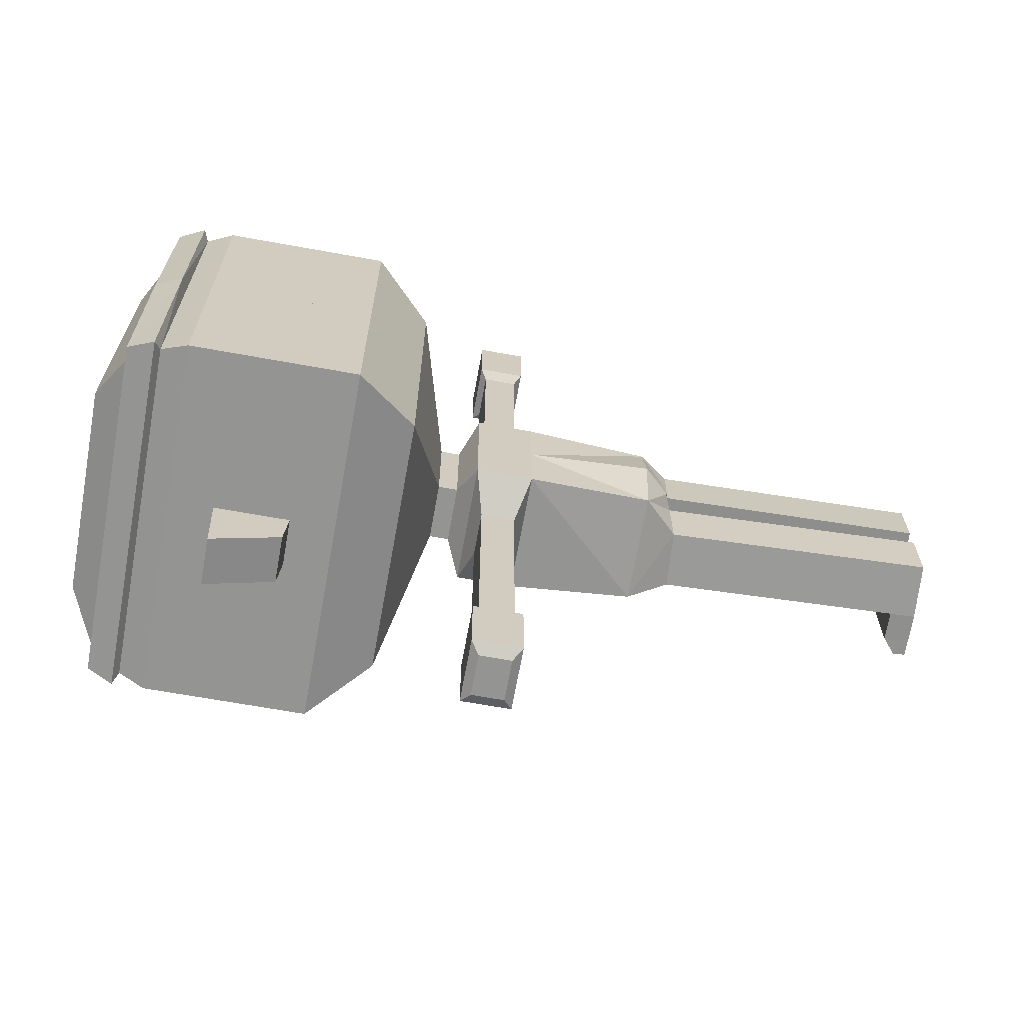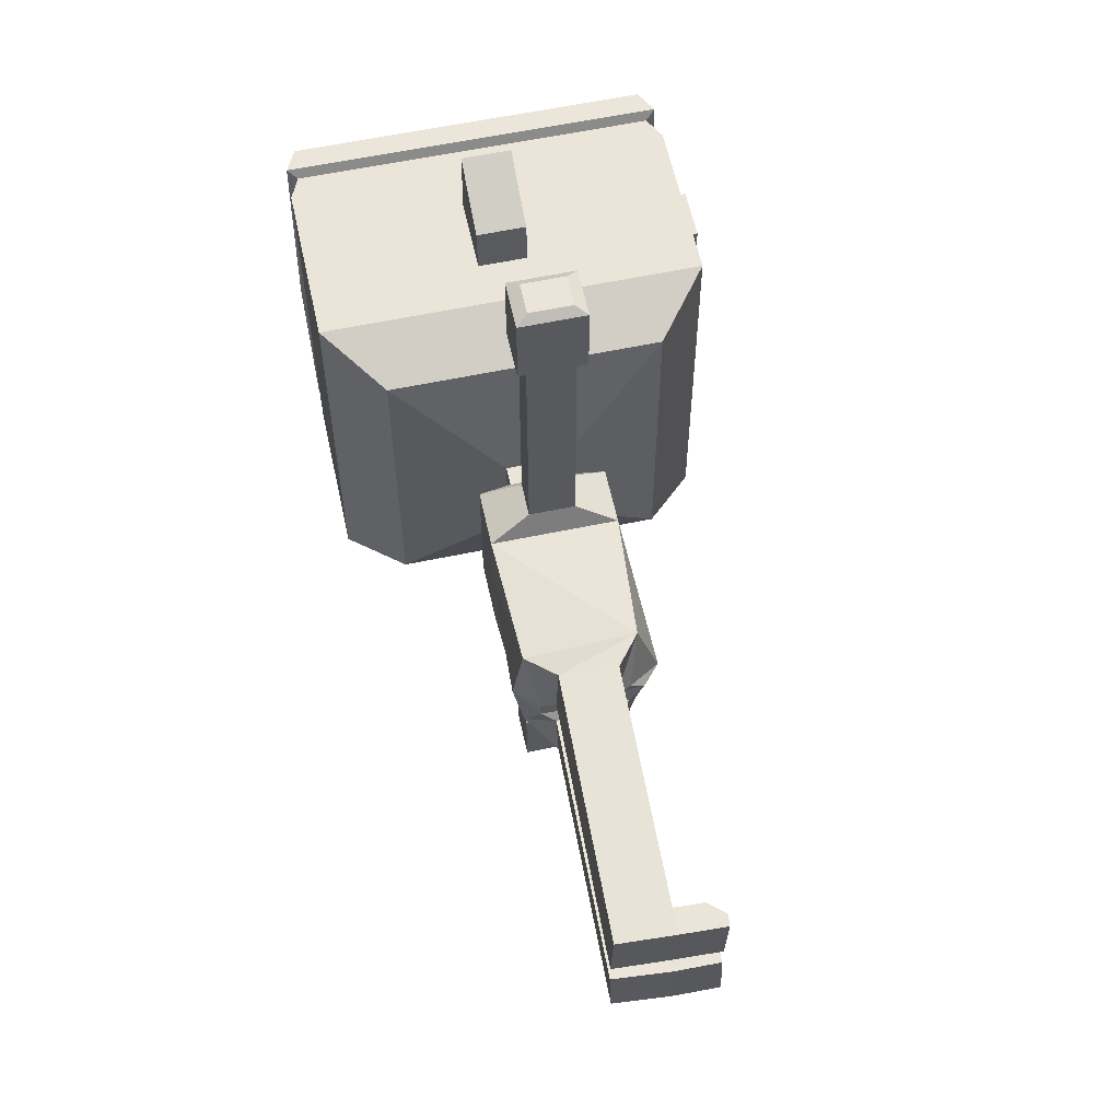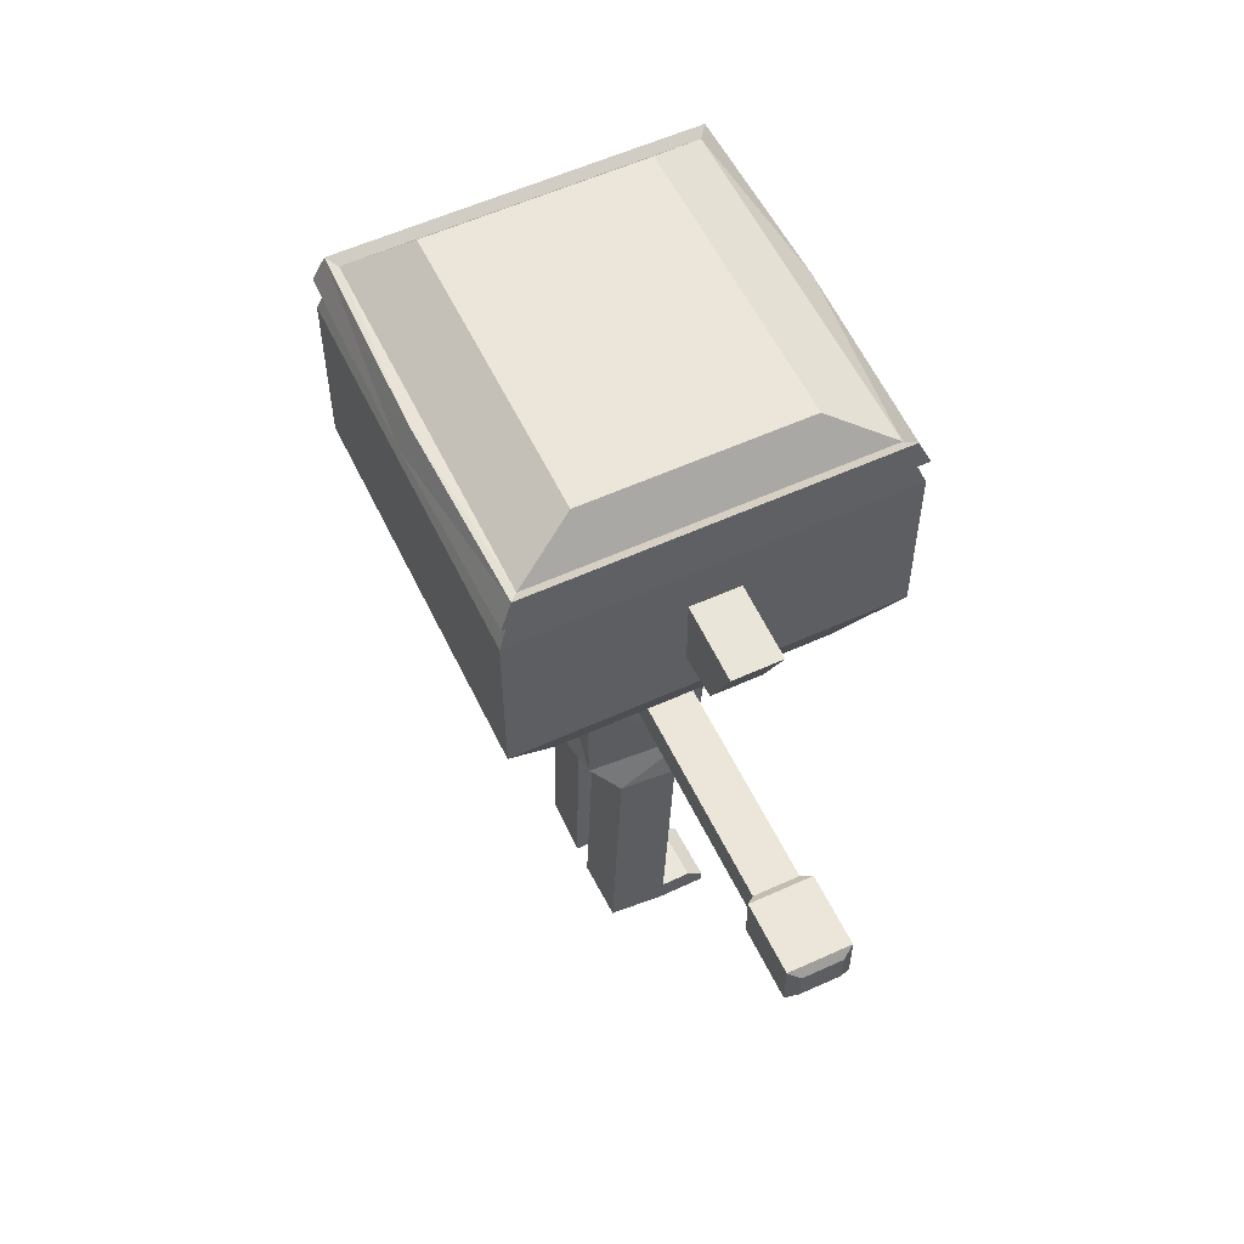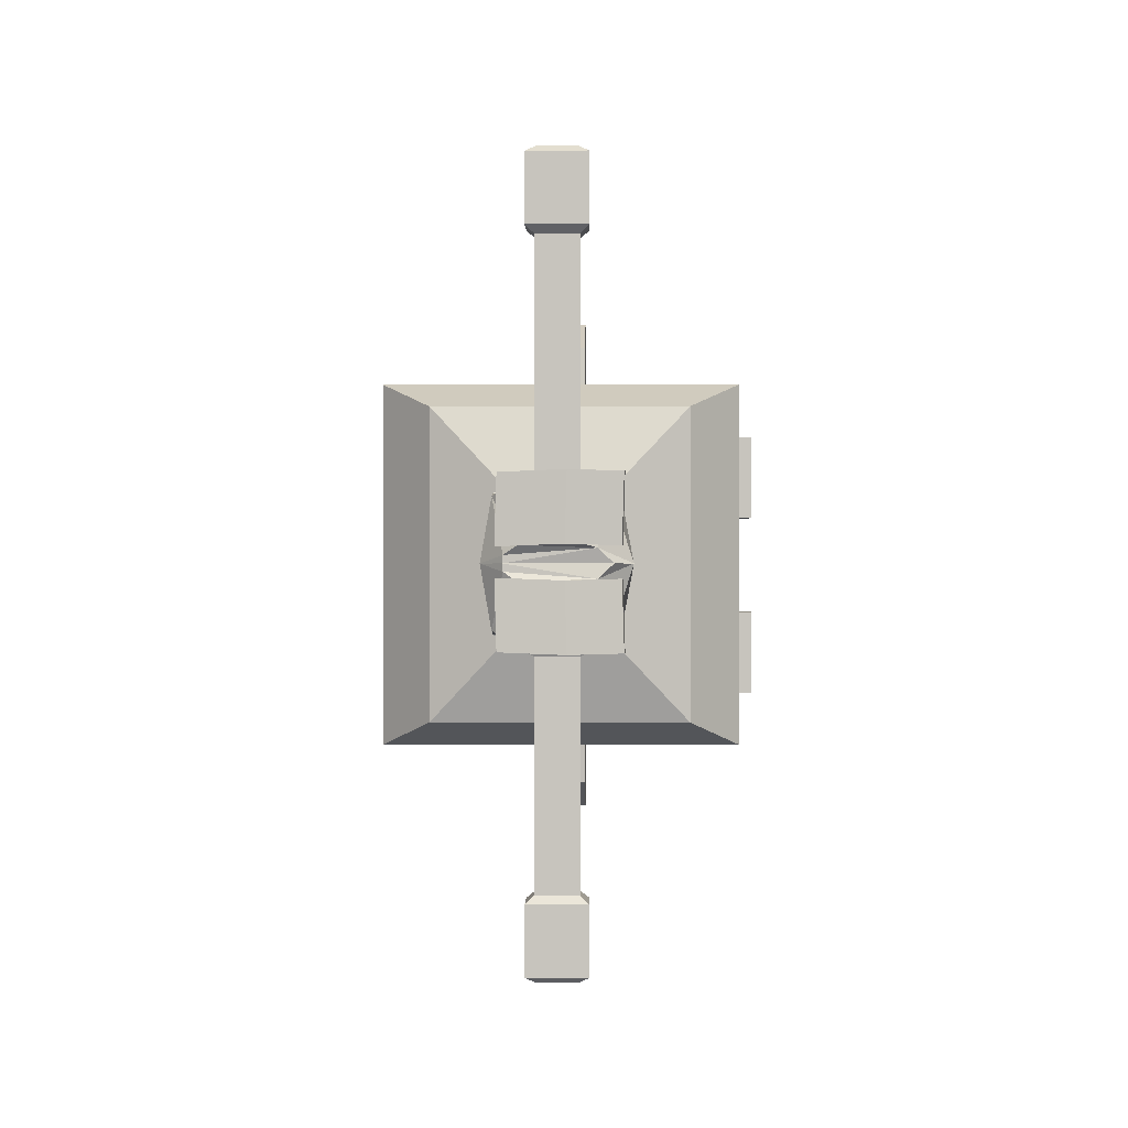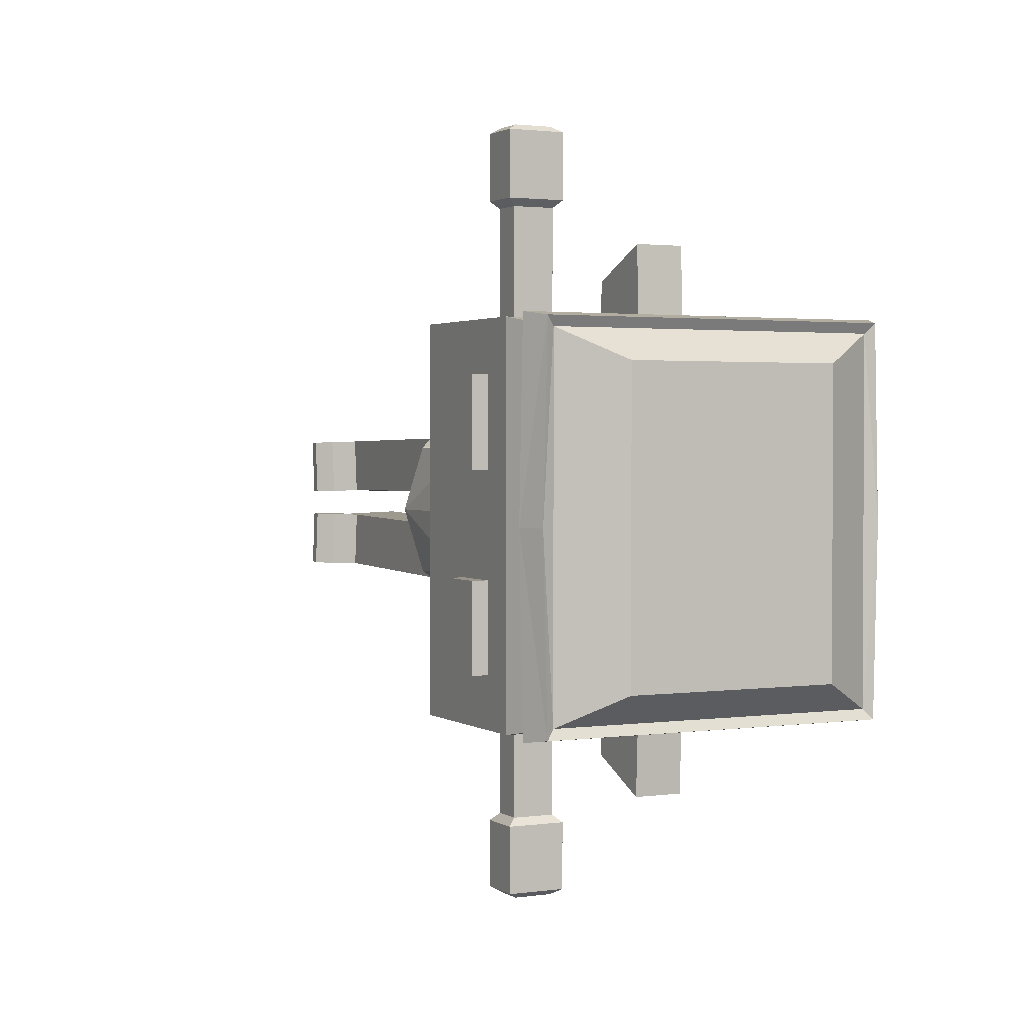
<metadata>
{"format":"obj","ext":"obj","renderer":"f3d","projection":"perspective","resolution":1024,"background":"white","views":[{"elev":-67.0,"azim":-100.3,"up":"+Z"},{"elev":59.4,"azim":-12.2,"up":"+Z"},{"elev":56.9,"azim":-25.4,"up":"+Y"},{"elev":-0.2,"azim":1.2,"up":"+Z"},{"elev":1.9,"azim":153.5,"up":"+Z"}]}
</metadata>
<code>
o Cube
v 1 6.862 -1.106
v 0.8403 4.862 -1.106
v -1 6.862 -1.106
v -0.9228 4.862 -1
v -0.7363 4.458 -0.1235
v 0.6608 4.458 -0.2298
v 0.4256 4.283 -1.27
v -0.4874 4.345 -1.236
v 0.3962 4.299 -0.3056
v -0.5168 4.362 -0.2711
v 0.3666 2.363 -1.24
v -0.5464 2.425 -1.205
v 0.3372 2.38 -0.2752
v -0.5758 2.442 -0.2407
v 0.3599 2.145 -1.237
v -0.5531 2.207 -1.202
v 0.3305 2.162 -0.2718
v -0.5825 2.224 -0.2372
v 0.3538 1.947 -1.233
v -0.5592 2.009 -1.199
v 0.3244 1.964 -0.2686
v -0.5886 2.026 -0.2341
v 0.3062 0.4002 -1.209
v -0.6067 0.4622 -1.174
v 0.2768 0.4163 -0.2441
v -0.6361 0.4784 -0.2095
v 0.2936 -0.01064 -1.202
v -0.6193 0.05143 -1.168
v 0.2642 0.005555 -0.2376
v -0.6488 0.06763 -0.203
v 0.7543 0.4019 -0.2293
v 0.7837 0.3857 -1.194
v 0.7417 -0.008888 -0.2228
v 0.7711 -0.02508 -1.188
v 1.019 0.1806 -0.2211
v 1.049 0.1644 -1.186
v 1.007 -0.0169 -0.2146
v 1.036 -0.03309 -1.179
v 1 7.783 -1.106
v -1 7.783 -1.106
v -0.3643 7.046 -1.457
v 0.3643 7.046 -1.457
v -0.3643 7.6 -1.457
v 0.3643 7.6 -1.457
v -0.3643 7.046 -3.359
v 0.3643 7.046 -3.359
v -0.3643 7.6 -3.359
v 0.3643 7.6 -3.359
v -0.3643 7.046 -3.475
v 0.3643 7.046 -3.475
v -0.3643 7.6 -3.475
v 0.3643 7.6 -3.475
v -0.3643 7.046 -3.634
v 0.3643 7.046 -3.634
v -0.3643 7.6 -3.634
v 0.3643 7.6 -3.634
v -0.3643 7.046 -5.211
v 0.3643 7.046 -5.211
v -0.3643 7.6 -5.211
v 0.3643 7.6 -5.211
v -0.5081 6.936 -5.339
v 0.5081 6.936 -5.339
v -0.5081 7.71 -5.339
v 0.5081 7.71 -5.339
v -0.5081 6.936 -6.494
v 0.5081 6.936 -6.494
v -0.5081 7.71 -6.494
v 0.5081 7.71 -6.494
v -0.3286 7.073 -6.594
v 0.3286 7.073 -6.594
v -0.3286 7.573 -6.594
v 0.3286 7.573 -6.594
v 0.4607 8.044 -0.808
v -0.4607 8.044 -0.808
v 0.4607 8.355 -0.808
v -0.4607 8.355 -0.808
v 2.155 8.976 -2.611
v -2.155 8.976 -2.611
v 2.676 13.47 -2.874
v -2.676 13.47 -2.874
v 1.72 14.03 -2.391
v -1.72 14.03 -2.391
v -3.009 9.95 -3.042
v 3.009 9.95 -3.042
v -3.009 12.62 -3.042
v 3.009 12.62 -3.042
v -0.3899 10.68 -3.042
v 0.3899 10.68 -3.042
v -0.3899 11.9 -3.042
v 0.3899 11.9 -3.042
v -0.3899 11.84 -4.248
v -0.3899 10.73 -3.739
v 0.3899 11.84 -4.248
v 0.3899 10.73 -3.739
v 3.009 11.19 -0.819
v 3.009 11.19 -2.223
v 3.009 12.02 -0.819
v 3.009 12.02 -2.223
v 3.273 12.02 -2.223
v 3.273 11.19 -2.223
v 3.273 11.19 -0.819
v 3.273 12.02 -0.819
v 3.009 11.19 -1.339
v 3.009 12.02 -1.339
v 3.273 11.19 -1.339
v 3.273 12.02 -1.339
v -2.842 13.05 -2.958
v 2.842 13.05 -2.958
v 2.812 13.55 -3.033
v -2.812 13.55 -3.033
v -2.996 13.14 -3.098
v 2.996 13.14 -3.098
v 1 6.862 1.106
v 0.8403 4.862 1.106
v 1.127 6.862 0
v 1.196 4.862 0
v -1 6.862 1.106
v -0.9228 4.862 1
v -1 6.862 0
v -1.099 4.862 0
v -0.7363 4.458 0.1235
v -0.743 4.458 0
v 0.6608 4.458 0.2298
v 0.9032 4.529 0
v 0.4256 4.283 1.27
v -0.4874 4.345 1.236
v 0.3962 4.299 0.3056
v -0.5168 4.362 0.2711
v 0.3666 2.363 1.24
v -0.5464 2.425 1.205
v 0.3372 2.38 0.2752
v -0.5758 2.442 0.2407
v 0.3599 2.145 1.237
v -0.5531 2.207 1.202
v 0.3305 2.162 0.2718
v -0.5825 2.224 0.2372
v 0.3538 1.947 1.233
v -0.5592 2.009 1.199
v 0.3244 1.964 0.2686
v -0.5886 2.026 0.2341
v 0.3062 0.4002 1.209
v -0.6067 0.4622 1.174
v 0.2768 0.4163 0.2441
v -0.6361 0.4784 0.2095
v 0.2936 -0.01064 1.202
v -0.6193 0.05143 1.168
v 0.2642 0.005555 0.2376
v -0.6488 0.06763 0.203
v 0.7543 0.4019 0.2293
v 0.7837 0.3857 1.194
v 0.7417 -0.008888 0.2228
v 0.7711 -0.02508 1.188
v 1.019 0.1806 0.2211
v 1.049 0.1644 1.186
v 1.007 -0.0169 0.2146
v 1.036 -0.03309 1.179
v 1 7.783 0
v -1 7.783 0
v 1 7.783 1.106
v -1 7.783 1.106
v -0.3643 7.046 1.457
v 0.3643 7.046 1.457
v -0.3643 7.6 1.457
v 0.3643 7.6 1.457
v -0.3643 7.046 3.359
v 0.3643 7.046 3.359
v -0.3643 7.6 3.359
v 0.3643 7.6 3.359
v -0.3643 7.046 3.475
v 0.3643 7.046 3.475
v -0.3643 7.6 3.475
v 0.3643 7.6 3.475
v -0.3643 7.046 3.634
v 0.3643 7.046 3.634
v -0.3643 7.6 3.634
v 0.3643 7.6 3.634
v -0.3643 7.046 5.211
v 0.3643 7.046 5.211
v -0.3643 7.6 5.211
v 0.3643 7.6 5.211
v -0.5081 6.936 5.339
v 0.5081 6.936 5.339
v -0.5081 7.71 5.339
v 0.5081 7.71 5.339
v -0.5081 6.936 6.494
v 0.5081 6.936 6.494
v -0.5081 7.71 6.494
v 0.5081 7.71 6.494
v -0.3286 7.073 6.594
v 0.3286 7.073 6.594
v -0.3286 7.573 6.594
v 0.3286 7.573 6.594
v 0.4607 8.044 0
v -0.4607 8.044 0
v 0.4607 8.044 0.808
v -0.4607 8.044 0.808
v 0.4607 8.355 0
v -0.4607 8.355 0
v 0.4607 8.355 0.808
v -0.4607 8.355 0.808
v 2.155 8.976 0
v -2.155 8.976 0
v 2.155 8.976 2.611
v -2.155 8.976 2.611
v 2.676 13.47 0
v -2.676 13.47 0
v 2.676 13.47 2.874
v -2.676 13.47 2.874
v 1.72 14.03 0
v -1.72 14.03 0
v 1.72 14.03 2.391
v -1.72 14.03 2.391
v -3.009 9.95 0
v -3.009 9.95 3.042
v 3.009 9.95 0
v 3.009 9.95 3.042
v -3.009 12.62 0
v 3.009 12.62 0
v -3.009 12.62 3.042
v 3.009 12.62 3.042
v -0.3899 10.68 3.042
v 0.3899 10.68 3.042
v -0.3899 11.9 3.042
v 0.3899 11.9 3.042
v -0.3899 11.84 4.248
v -0.3899 10.73 3.739
v 0.3899 11.84 4.248
v 0.3899 10.73 3.739
v 3.009 11.19 0.819
v 3.009 11.19 2.223
v 3.009 12.02 0.819
v 3.009 12.02 2.223
v 3.273 12.02 2.223
v 3.273 11.19 2.223
v 3.273 11.19 0.819
v 3.273 12.02 0.819
v 3.009 11.19 1.339
v 3.009 12.02 1.339
v 3.273 11.19 1.339
v 3.273 12.02 1.339
v -2.842 13.05 0
v 2.842 13.05 0
v -2.842 13.05 2.958
v 2.842 13.05 2.958
v 2.812 13.55 3.033
v 2.886 13.55 0
v -2.886 13.55 0
v -2.812 13.55 3.033
v -3.052 13.13 0
v 3.052 13.13 0
v -2.996 13.14 3.098
v 2.996 13.14 3.098
f 119 40 3
f 119 4 120
f 120 5 122
f 1 116 2
f 3 2 4
f 6 122 5
f 116 6 2
f 6 10 9
f 8 14 10
f 4 10 5
f 2 8 4
f 2 9 7
f 13 15 11
f 7 12 8
f 9 11 7
f 9 14 13
f 17 22 21
f 13 18 17
f 14 16 18
f 11 16 12
f 20 26 22
f 18 20 22
f 15 20 16
f 17 19 15
f 25 32 23
f 19 24 20
f 21 23 19
f 21 26 25
f 28 29 30
f 25 30 29
f 26 28 30
f 23 28 24
f 33 35 31
f 29 31 25
f 23 34 27
f 27 33 29
f 35 38 36
f 32 35 36
f 34 36 38
f 34 37 33
f 158 74 40
f 1 157 115
f 39 42 44
f 41 46 42
f 40 41 3
f 3 42 1
f 39 43 40
f 46 52 48
f 42 48 44
f 44 47 43
f 43 45 41
f 51 53 49
f 48 51 47
f 47 49 45
f 45 50 46
f 54 60 56
f 49 54 50
f 50 56 52
f 52 55 51
f 60 63 59
f 56 59 55
f 55 57 53
f 53 58 54
f 63 65 61
f 59 61 57
f 57 62 58
f 60 62 64
f 66 72 68
f 61 66 62
f 62 68 64
f 64 67 63
f 69 72 70
f 68 71 67
f 67 69 65
f 65 70 66
f 194 76 74
f 40 73 39
f 157 73 193
f 76 77 75
f 74 75 73
f 73 197 193
f 75 201 197
f 76 202 78
f 79 246 109
f 82 209 81
f 80 81 79
f 205 81 209
f 206 82 80
f 77 215 201
f 78 84 77
f 78 213 83
f 84 218 215
f 83 86 84
f 213 85 83
f 90 87 88
f 92 93 94
f 90 94 93
f 87 94 88
f 89 92 87
f 90 91 89
f 104 96 103
f 100 106 105
f 98 100 96
f 97 106 104
f 96 105 103
f 95 102 97
f 103 101 95
f 104 99 98
f 105 102 101
f 97 103 95
f 218 108 242
f 85 108 86
f 217 107 85
f 249 110 111
f 111 109 112
f 250 109 246
f 108 250 242
f 80 247 206
f 107 249 111
f 107 112 108
f 79 110 80
f 160 119 117
f 116 119 115
f 118 119 120
f 120 121 118
f 116 113 114
f 114 117 118
f 122 123 121
f 123 116 114
f 123 128 121
f 124 120 116
f 132 126 128
f 128 118 121
f 126 114 118
f 114 127 123
f 133 131 129
f 130 125 126
f 129 127 125
f 127 132 128
f 135 140 136
f 131 136 132
f 132 134 130
f 134 129 130
f 144 138 140
f 136 138 134
f 138 133 134
f 137 135 133
f 150 143 141
f 142 137 138
f 141 139 137
f 139 144 140
f 146 147 145
f 143 148 144
f 144 146 142
f 146 141 142
f 153 151 149
f 149 147 143
f 152 141 145
f 151 145 147
f 156 153 154
f 150 153 149
f 152 154 150
f 155 152 151
f 196 158 160
f 157 113 115
f 159 162 113
f 119 157 115
f 166 161 162
f 161 160 117
f 162 117 113
f 163 159 160
f 172 166 168
f 168 162 164
f 167 164 163
f 165 163 161
f 173 171 169
f 171 168 167
f 169 167 165
f 170 165 166
f 180 174 176
f 174 169 170
f 176 170 172
f 175 172 171
f 179 184 180
f 179 176 175
f 177 175 173
f 178 173 174
f 185 183 181
f 181 179 177
f 178 181 177
f 180 182 178
f 192 186 188
f 186 181 182
f 188 182 184
f 187 184 183
f 192 189 190
f 191 188 187
f 189 187 185
f 190 185 186
f 200 194 196
f 194 157 158
f 195 160 159
f 157 195 159
f 203 200 199
f 198 193 194
f 199 196 195
f 197 195 193
f 249 206 241
f 201 199 197
f 200 202 198
f 202 197 198
f 206 209 205
f 206 242 241
f 246 242 205
f 207 246 205
f 209 212 211
f 211 208 207
f 205 211 207
f 212 206 208
f 215 203 201
f 203 214 204
f 213 201 202
f 204 213 202
f 218 216 215
f 220 214 216
f 217 215 213
f 219 213 214
f 221 224 222
f 227 226 228
f 224 228 222
f 228 221 222
f 226 223 221
f 225 224 223
f 230 238 237
f 240 234 239
f 234 232 230
f 240 231 238
f 239 230 237
f 236 229 231
f 235 237 229
f 233 238 232
f 236 239 235
f 237 231 229
f 218 244 220
f 244 219 220
f 241 218 217
f 243 217 219
f 248 249 251
f 245 251 252
f 250 245 252
f 250 244 242
f 247 208 206
f 243 249 241
f 252 243 244
f 248 207 208
f 119 158 40
f 119 3 4
f 120 4 5
f 1 115 116
f 3 1 2
f 6 124 122
f 116 124 6
f 6 5 10
f 8 12 14
f 4 8 10
f 2 7 8
f 2 6 9
f 13 17 15
f 7 11 12
f 9 13 11
f 9 10 14
f 17 18 22
f 13 14 18
f 14 12 16
f 11 15 16
f 20 24 26
f 18 16 20
f 15 19 20
f 17 21 19
f 25 31 32
f 19 23 24
f 21 25 23
f 21 22 26
f 28 27 29
f 25 26 30
f 26 24 28
f 23 27 28
f 33 37 35
f 29 33 31
f 23 32 34
f 27 34 33
f 35 37 38
f 32 31 35
f 34 32 36
f 34 38 37
f 158 194 74
f 1 39 157
f 39 1 42
f 41 45 46
f 40 43 41
f 3 41 42
f 39 44 43
f 46 50 52
f 42 46 48
f 44 48 47
f 43 47 45
f 51 55 53
f 48 52 51
f 47 51 49
f 45 49 50
f 54 58 60
f 49 53 54
f 50 54 56
f 52 56 55
f 60 64 63
f 56 60 59
f 55 59 57
f 53 57 58
f 63 67 65
f 59 63 61
f 57 61 62
f 60 58 62
f 66 70 72
f 61 65 66
f 62 66 68
f 64 68 67
f 69 71 72
f 68 72 71
f 67 71 69
f 65 69 70
f 194 198 76
f 40 74 73
f 157 39 73
f 76 78 77
f 74 76 75
f 73 75 197
f 75 77 201
f 76 198 202
f 79 205 246
f 82 210 209
f 80 82 81
f 205 79 81
f 206 210 82
f 77 84 215
f 78 83 84
f 78 202 213
f 84 86 218
f 83 85 86
f 213 217 85
f 90 89 87
f 92 91 93
f 90 88 94
f 87 92 94
f 89 91 92
f 90 93 91
f 104 98 96
f 100 99 106
f 98 99 100
f 97 102 106
f 96 100 105
f 95 101 102
f 103 105 101
f 104 106 99
f 105 106 102
f 97 104 103
f 218 86 108
f 85 107 108
f 217 241 107
f 249 247 110
f 111 110 109
f 250 112 109
f 108 112 250
f 80 110 247
f 107 241 249
f 107 111 112
f 79 109 110
f 160 158 119
f 116 120 119
f 118 117 119
f 120 122 121
f 116 115 113
f 114 113 117
f 122 124 123
f 123 124 116
f 123 127 128
f 124 122 120
f 132 130 126
f 128 126 118
f 126 125 114
f 114 125 127
f 133 135 131
f 130 129 125
f 129 131 127
f 127 131 132
f 135 139 140
f 131 135 136
f 132 136 134
f 134 133 129
f 144 142 138
f 136 140 138
f 138 137 133
f 137 139 135
f 150 149 143
f 142 141 137
f 141 143 139
f 139 143 144
f 146 148 147
f 143 147 148
f 144 148 146
f 146 145 141
f 153 155 151
f 149 151 147
f 152 150 141
f 151 152 145
f 156 155 153
f 150 154 153
f 152 156 154
f 155 156 152
f 196 194 158
f 157 159 113
f 159 164 162
f 119 158 157
f 166 165 161
f 161 163 160
f 162 161 117
f 163 164 159
f 172 170 166
f 168 166 162
f 167 168 164
f 165 167 163
f 173 175 171
f 171 172 168
f 169 171 167
f 170 169 165
f 180 178 174
f 174 173 169
f 176 174 170
f 175 176 172
f 179 183 184
f 179 180 176
f 177 179 175
f 178 177 173
f 185 187 183
f 181 183 179
f 178 182 181
f 180 184 182
f 192 190 186
f 186 185 181
f 188 186 182
f 187 188 184
f 192 191 189
f 191 192 188
f 189 191 187
f 190 189 185
f 200 198 194
f 194 193 157
f 195 196 160
f 157 193 195
f 203 204 200
f 198 197 193
f 199 200 196
f 197 199 195
f 249 247 206
f 201 203 199
f 200 204 202
f 202 201 197
f 206 210 209
f 206 205 242
f 246 250 242
f 207 245 246
f 209 210 212
f 211 212 208
f 205 209 211
f 212 210 206
f 215 216 203
f 203 216 214
f 213 215 201
f 204 214 213
f 218 220 216
f 220 219 214
f 217 218 215
f 219 217 213
f 221 223 224
f 227 225 226
f 224 227 228
f 228 226 221
f 226 225 223
f 225 227 224
f 230 232 238
f 240 233 234
f 234 233 232
f 240 236 231
f 239 234 230
f 236 235 229
f 235 239 237
f 233 240 238
f 236 240 239
f 237 238 231
f 218 242 244
f 244 243 219
f 241 242 218
f 243 241 217
f 248 247 249
f 245 248 251
f 250 246 245
f 250 252 244
f 247 248 208
f 243 251 249
f 252 251 243
f 248 245 207

</code>
